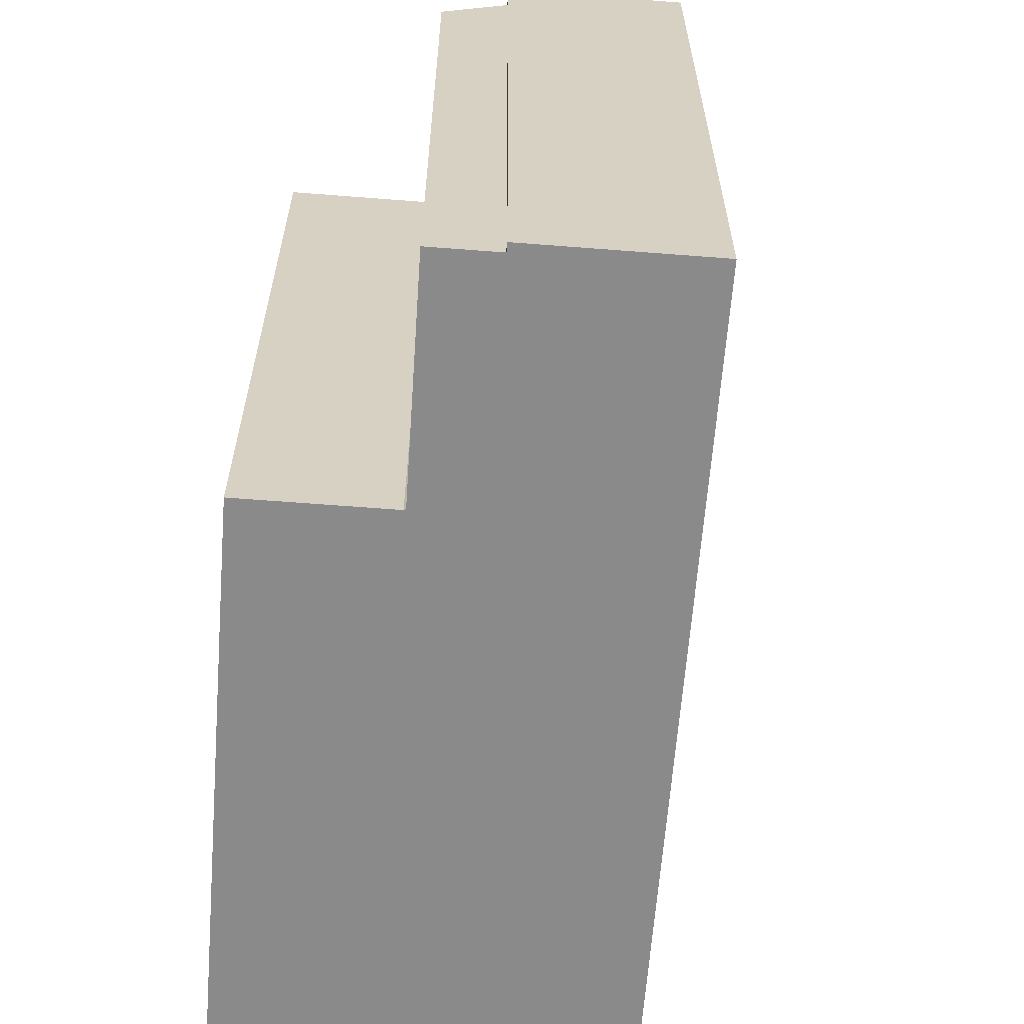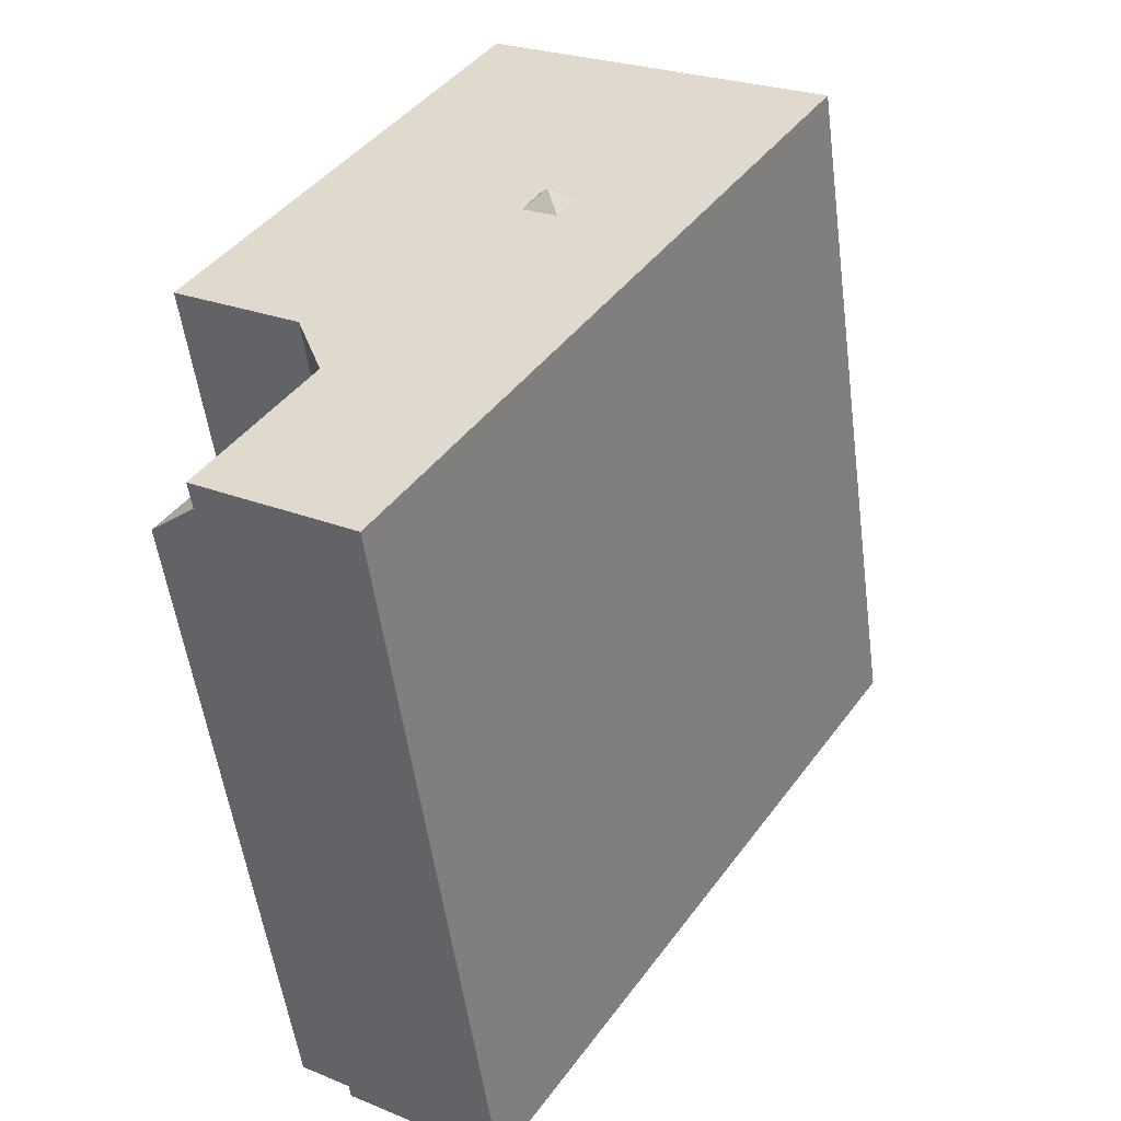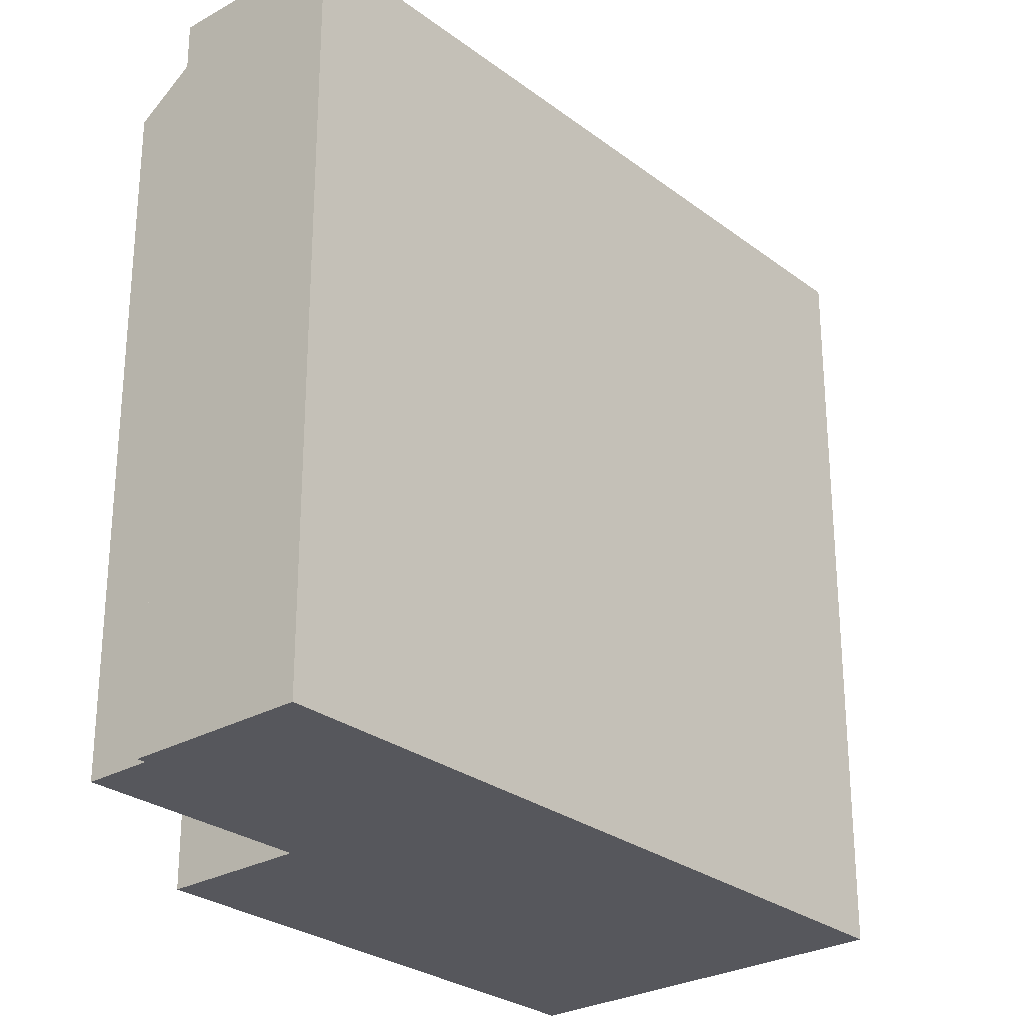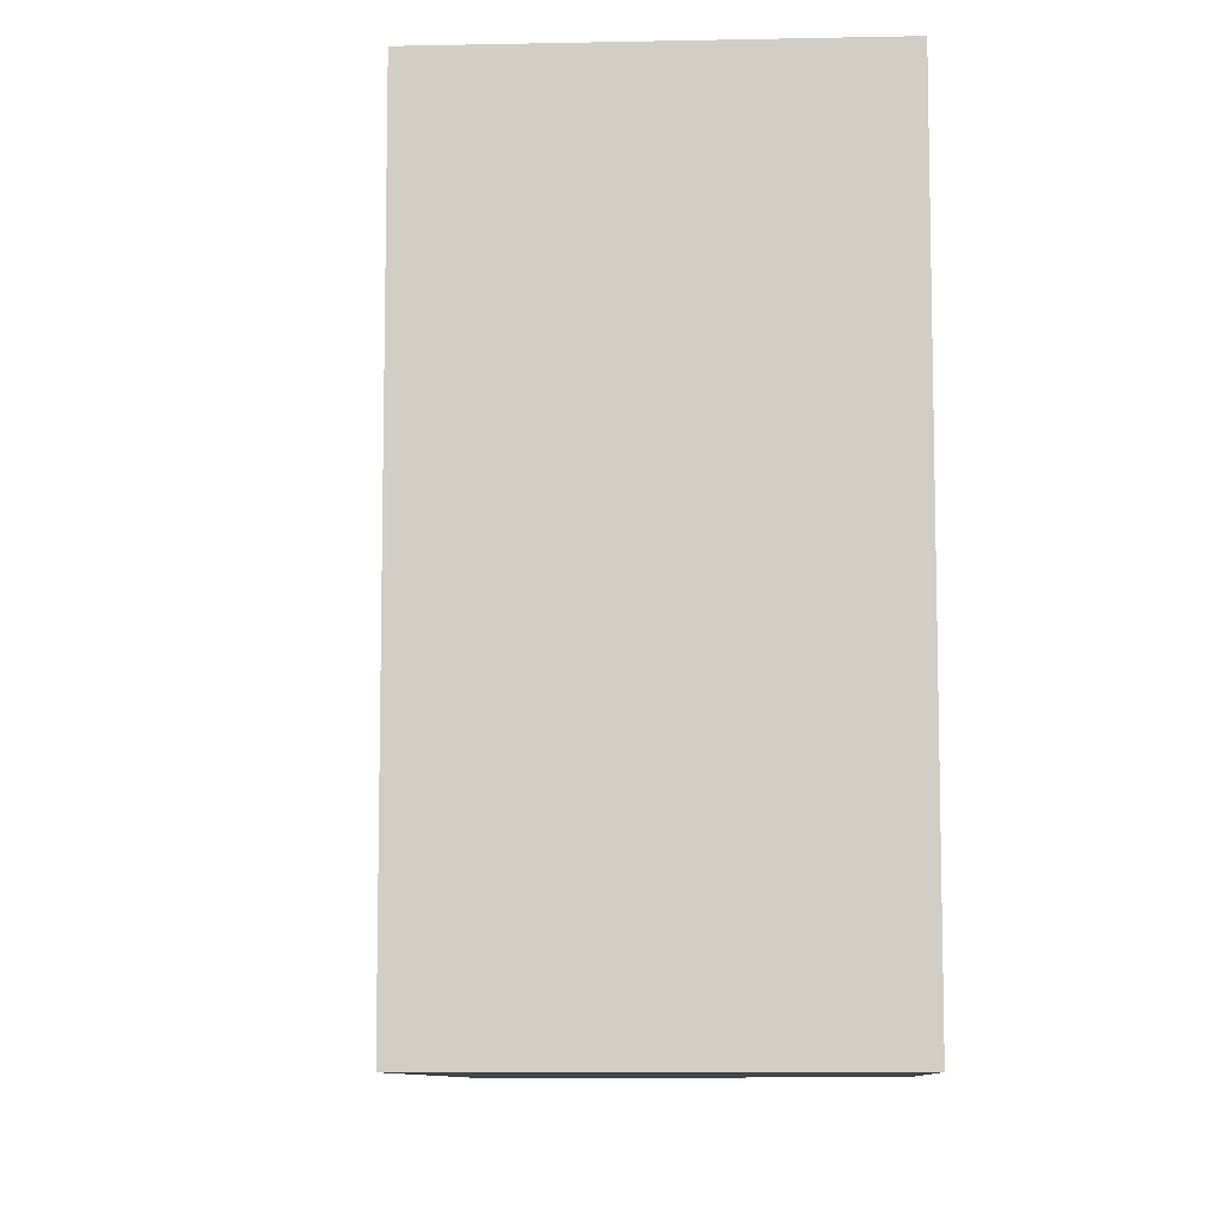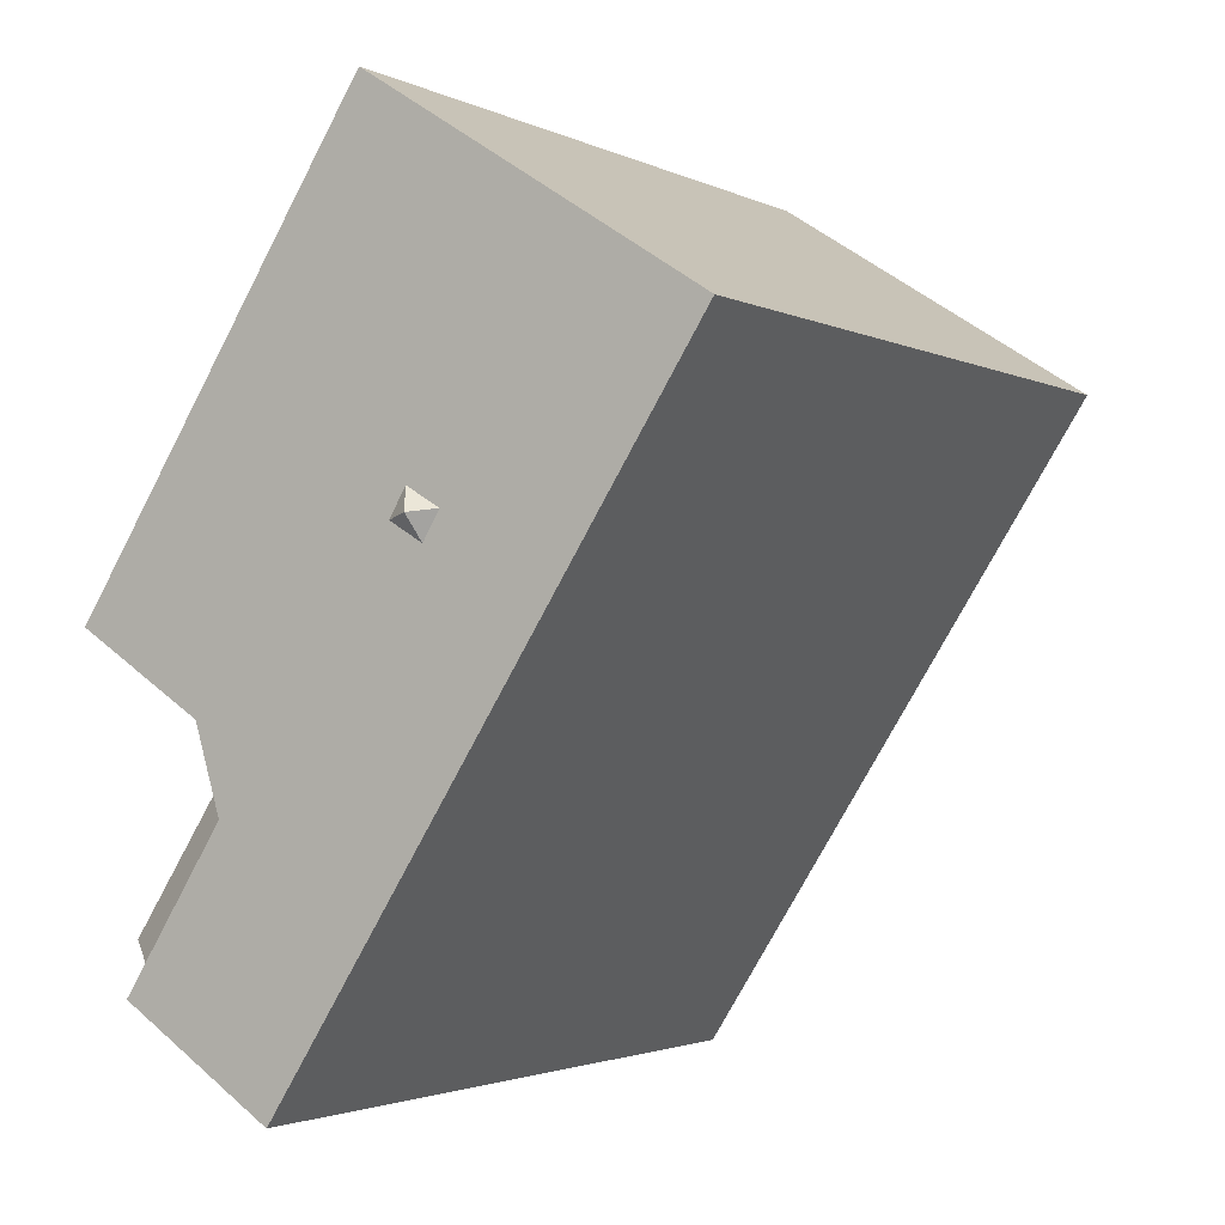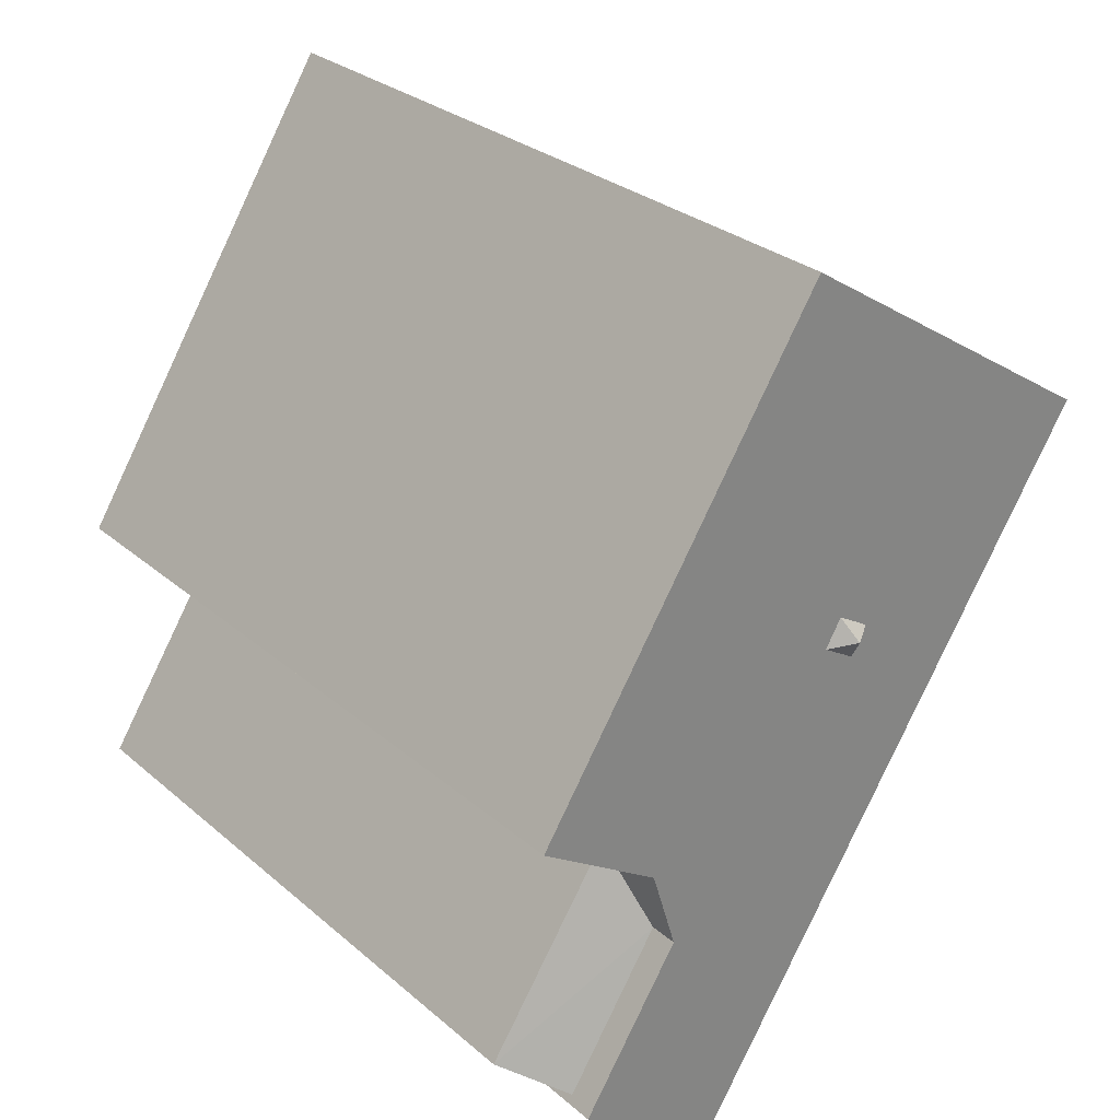
<metadata>
{"format":"obj","ext":"obj","renderer":"f3d","projection":"perspective","resolution":1024,"background":"white","views":[{"elev":-63.5,"azim":142.7,"up":"+Y"},{"elev":-53.6,"azim":-172.4,"up":"+Z"},{"elev":-27.5,"azim":-171.8,"up":"+Y"},{"elev":-9.0,"azim":-29.6,"up":"+Y"},{"elev":-2.3,"azim":-148.6,"up":"+Z"},{"elev":29.0,"azim":141.2,"up":"+Z"}]}
</metadata>
<code>
v -1.36 7.192 0.4285
v -1.335 7.192 0.4437
v 2.995 7.192 -2.373
v -1.335 7.192 0.4437
v 3.01 7.192 -2.325
v 2.995 7.192 -2.373
v -1.36 7.192 0.4285
v 2.995 7.192 -2.373
v 2.517 7.192 -3.929
v -6.588 7.192 3.792
v -1.455 7.192 0.3716
v 2.517 7.192 -3.929
v -1.455 7.192 0.3716
v -1.36 7.192 0.4285
v 2.517 7.192 -3.929
v -6.588 7.192 3.792
v -1.569 7.192 0.5627
v -1.455 7.192 0.3716
v 1.519 7.192 -8.761
v 2.517 7.192 -3.929
v 4.334 7.192 -6.747
v 1.519 7.192 -8.761
v 4.334 7.192 -6.747
v 4.425 7.192 -6.888
v -0.2116 7.192 7.902
v 5.391 7.192 -0.7915
v 3.01 7.192 -2.325
v -6.588 7.192 3.792
v 2.517 7.192 -3.929
v 1.519 7.192 -8.761
v -1.136 7.192 1.281
v -0.2116 7.192 7.902
v -0.8197 7.192 0.7524
v -0.8197 7.192 0.7524
v -0.2116 7.192 7.902
v 3.01 7.192 -2.325
v -6.588 7.192 3.792
v -0.2116 7.192 7.902
v -1.136 7.192 1.281
v -6.588 7.192 3.792
v -1.136 7.192 1.281
v -1.77 7.192 0.9012
v -1.335 7.192 0.4437
v -0.8197 7.192 0.7524
v 3.01 7.192 -2.325
v -6.588 7.192 3.792
v -1.77 7.192 0.9012
v -1.598 7.192 0.6113
v -6.588 7.192 3.792
v -1.598 7.192 0.6113
v -1.569 7.192 0.5627
v 2.517 6.64 -3.929
v 5.422 5.785 -6.045
v 4.334 6.64 -6.747
v 2.517 6.64 -3.929
v 2.995 5.785 -2.373
v 5.422 5.785 -6.045
v -1.328 7.501 0.8395
v -1.136 7.192 1.281
v -0.8197 7.192 0.7524
v -1.455 7.192 0.3716
v -1.328 7.501 0.8395
v -1.36 7.192 0.4285
v -1.335 7.192 0.4437
v -1.328 7.501 0.8395
v -0.8197 7.192 0.7524
v -1.36 7.192 0.4285
v -1.328 7.501 0.8395
v -1.335 7.192 0.4437
v -1.77 7.192 0.9012
v -1.136 7.192 1.281
v -1.328 7.501 0.8395
v -1.77 7.192 0.9012
v -1.328 7.501 0.8395
v -1.598 7.192 0.6113
v -1.569 7.192 0.5627
v -1.328 7.501 0.8395
v -1.455 7.192 0.3716
v -1.598 7.192 0.6113
v -1.328 7.501 0.8395
v -1.569 7.192 0.5627
v 1.519 7.192 -8.761
v 2.972 -7.147 -7.825
v 1.519 -7.147 -8.761
v 2.972 -7.147 -7.825
v 4.425 7.192 -6.888
v 4.425 -7.147 -6.888
v 1.519 7.192 -8.761
v 4.425 7.192 -6.888
v 2.972 -7.147 -7.825
v -6.588 7.192 3.792
v 1.519 7.192 -8.761
v 1.519 -7.147 -8.761
v -6.588 -7.147 3.792
v -6.588 -7.147 3.792
v -0.2116 -7.147 7.902
v -0.2116 7.192 7.902
v -6.588 7.192 3.792
v -0.2116 -7.147 7.902
v 5.391 -7.147 -0.7915
v 5.391 7.192 -0.7915
v -0.2116 7.192 7.902
v 3.01 7.192 -2.325
v 5.391 7.192 -0.7915
v 5.391 -7.147 -0.7915
v 3.01 -7.147 -2.325
v 2.995 7.192 -2.373
v 3.003 -7.147 -2.349
v 2.995 5.785 -2.373
v 2.995 5.785 -2.373
v 3.003 -7.147 -2.349
v 2.995 -7.147 -2.373
v 3.003 -7.147 -2.349
v 3.01 7.192 -2.325
v 3.01 -7.147 -2.325
v 2.995 7.192 -2.373
v 3.01 7.192 -2.325
v 3.003 -7.147 -2.349
v 2.517 7.192 -3.929
v 2.995 7.192 -2.373
v 2.517 6.64 -3.929
v 2.517 6.64 -3.929
v 2.995 7.192 -2.373
v 2.995 5.785 -2.373
v 2.517 6.64 -3.929
v 4.334 6.64 -6.747
v 4.334 7.192 -6.747
v 2.517 7.192 -3.929
v 4.334 -7.147 -6.747
v 4.425 -7.147 -6.888
v 4.425 7.192 -6.888
v 4.334 6.64 -6.747
v 4.334 7.192 -6.747
v 4.334 6.64 -6.747
v 4.425 7.192 -6.888
v 2.995 -7.147 -2.373
v 5.422 -7.147 -6.045
v 5.422 5.785 -6.045
v 2.995 5.785 -2.373
v 4.334 6.64 -6.747
v 5.422 5.785 -6.045
v 5.422 -7.147 -6.045
v 4.334 -7.147 -6.747
v -0.2116 -7.147 7.902
v -6.588 -7.147 3.792
v 1.519 -7.147 -8.761
v 2.972 -7.147 -7.825
v 4.425 -7.147 -6.888
v 4.334 -7.147 -6.747
v 5.422 -7.147 -6.045
v 2.995 -7.147 -2.373
v 3.003 -7.147 -2.349
v 3.01 -7.147 -2.325
v 5.391 -7.147 -0.7915
g CDNNDG02_0010540
f 1 2 3
f 4 5 6
f 7 8 9
f 10 11 12
f 13 14 15
f 16 17 18
f 19 20 21
f 22 23 24
f 25 26 27
f 28 29 30
f 31 32 33
f 34 35 36
f 37 38 39
f 40 41 42
f 43 44 45
f 46 47 48
f 49 50 51
f 52 53 54
f 55 56 57
f 58 59 60
f 61 62 63
f 64 65 66
f 67 68 69
f 70 71 72
f 73 74 75
f 76 77 78
f 79 80 81
f 82 83 84
f 85 86 87
f 88 89 90
f 91 93 94
f 91 92 93
f 98 95 97
f 97 95 96
f 99 101 102
f 99 100 101
f 103 105 106
f 103 104 105
f 107 108 109
f 110 111 112
f 113 114 115
f 116 117 118
f 119 120 121
f 122 123 124
f 125 127 128
f 125 126 127
f 130 131 132
f 129 130 132
f 133 134 135
f 137 138 139
f 136 137 139
f 142 143 141
f 140 141 143
f 154 144 153
f 153 144 145
f 152 153 145
f 151 146 147
f 151 149 150
f 147 148 149
f 151 152 145
f 146 151 145
f 149 151 147

</code>
